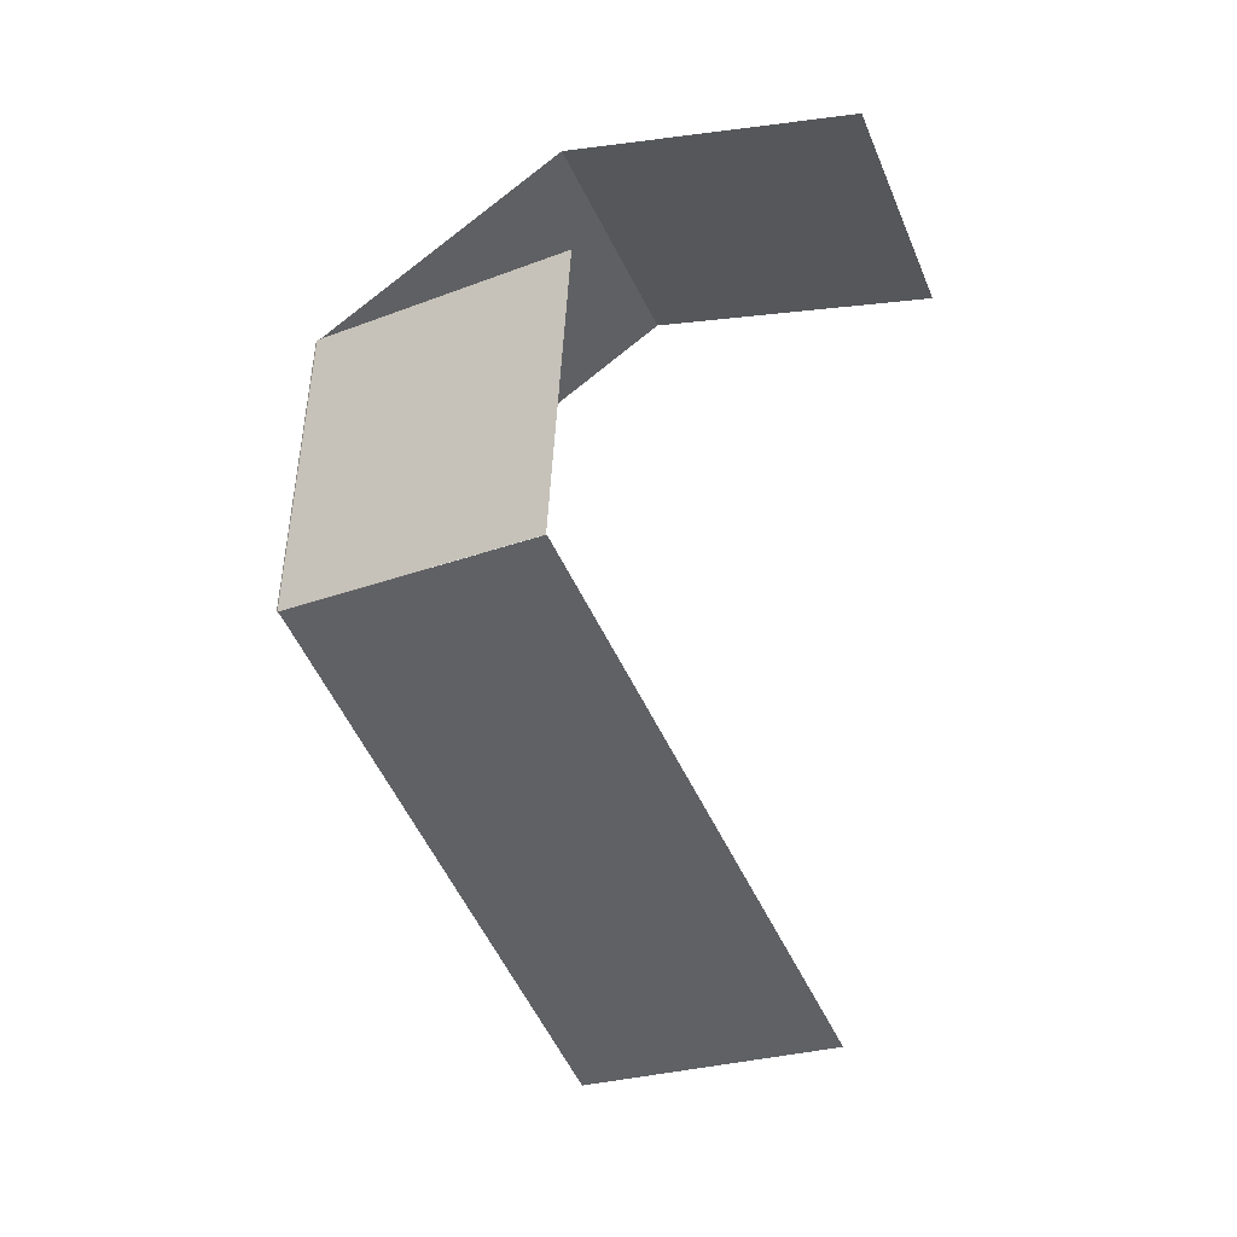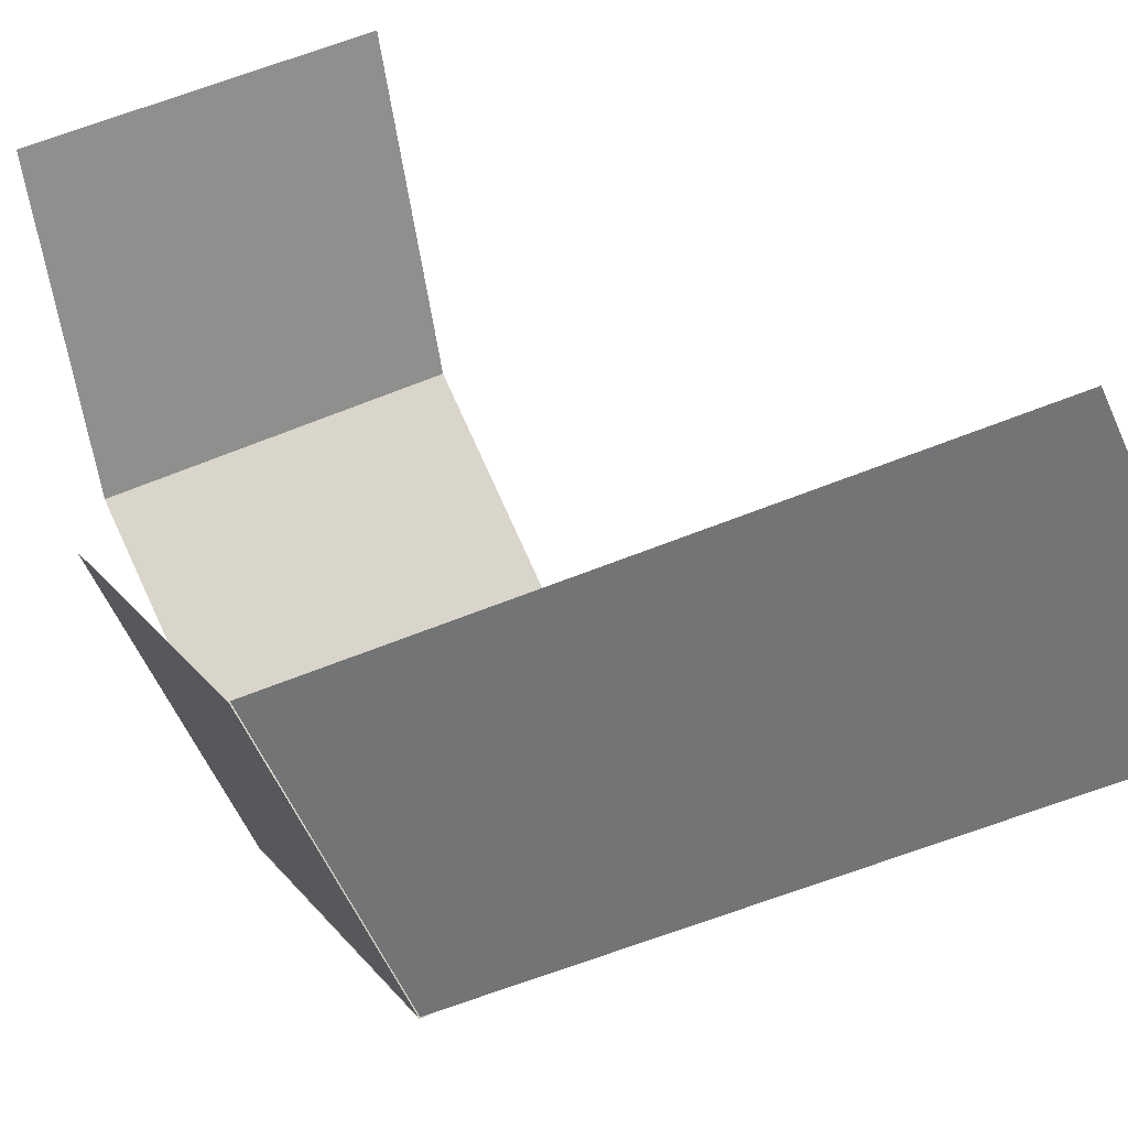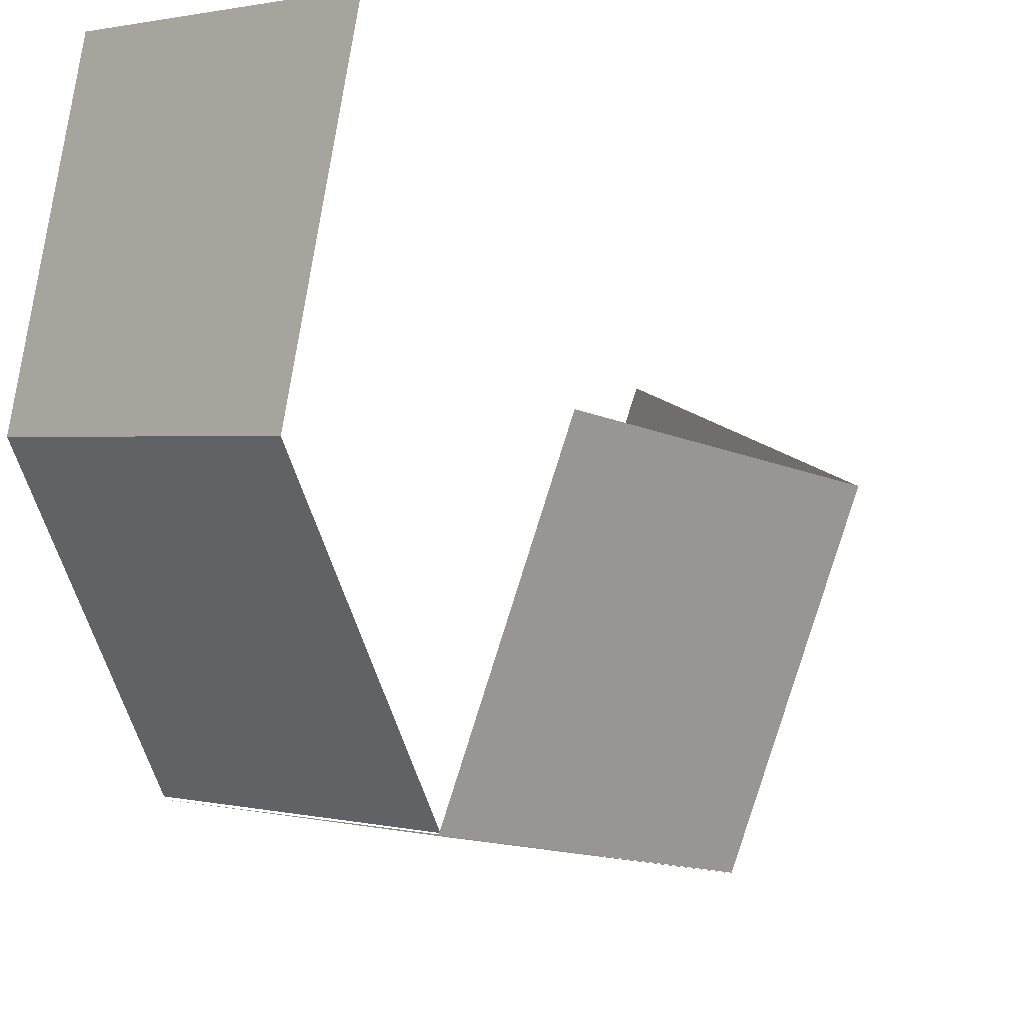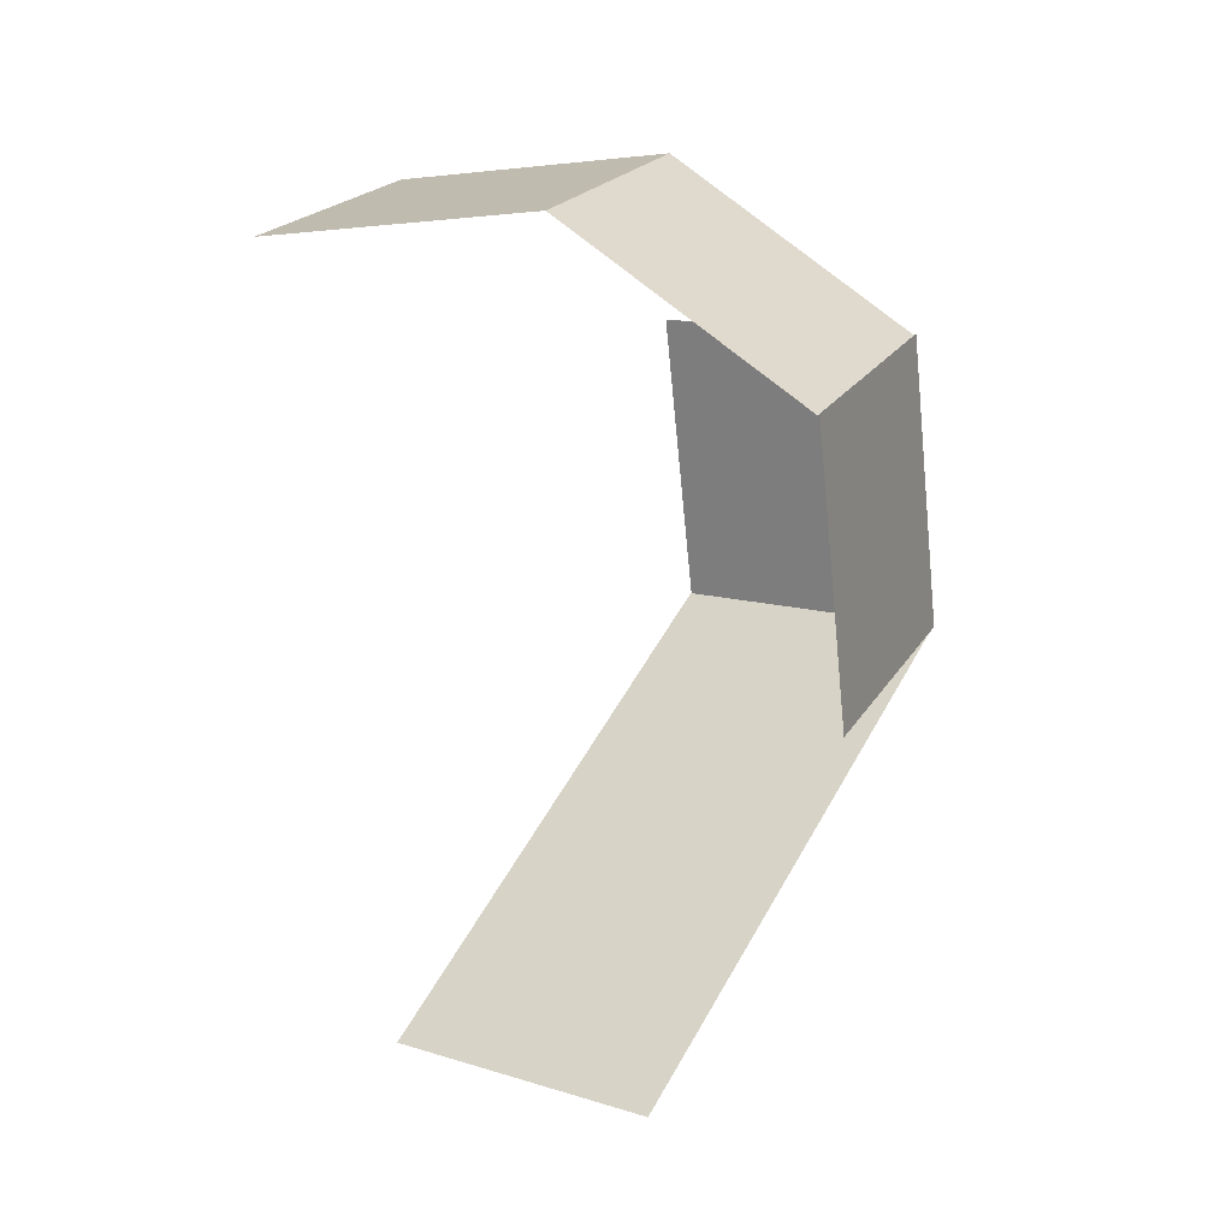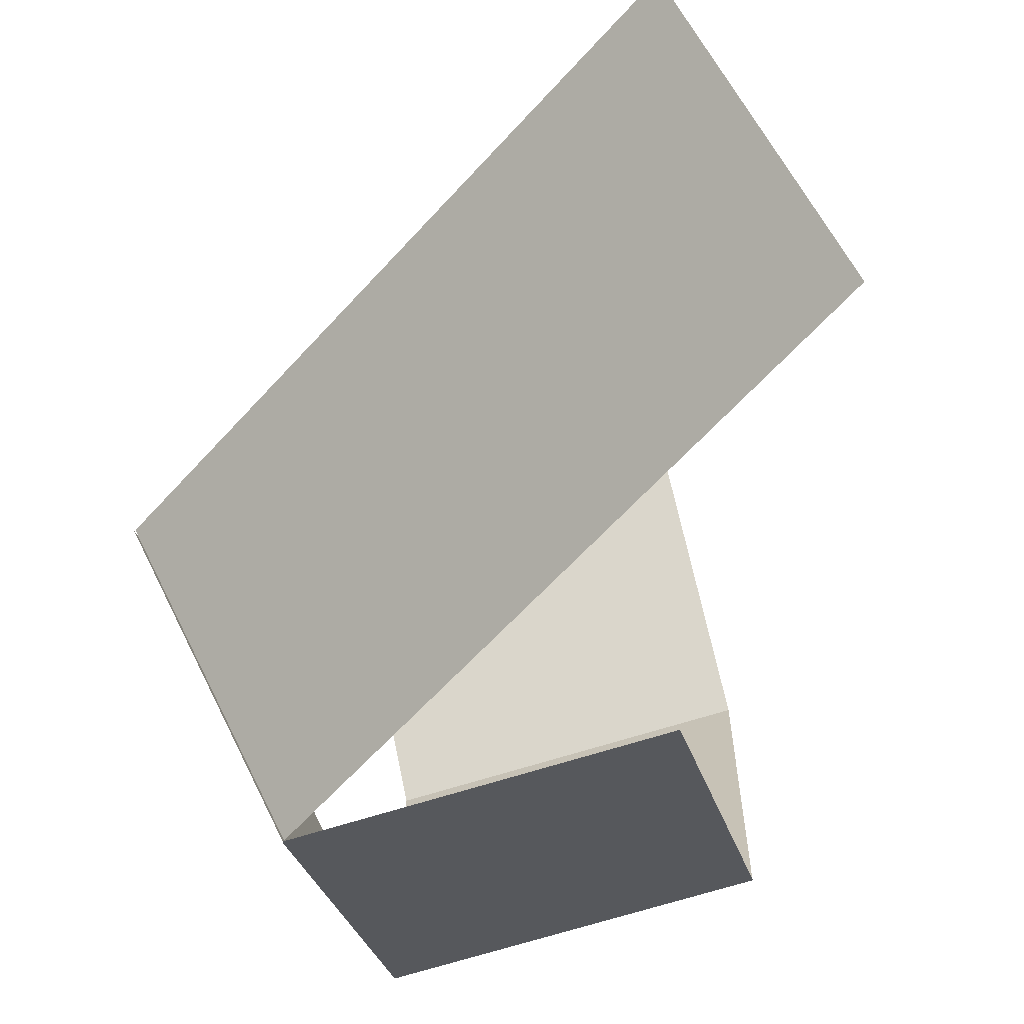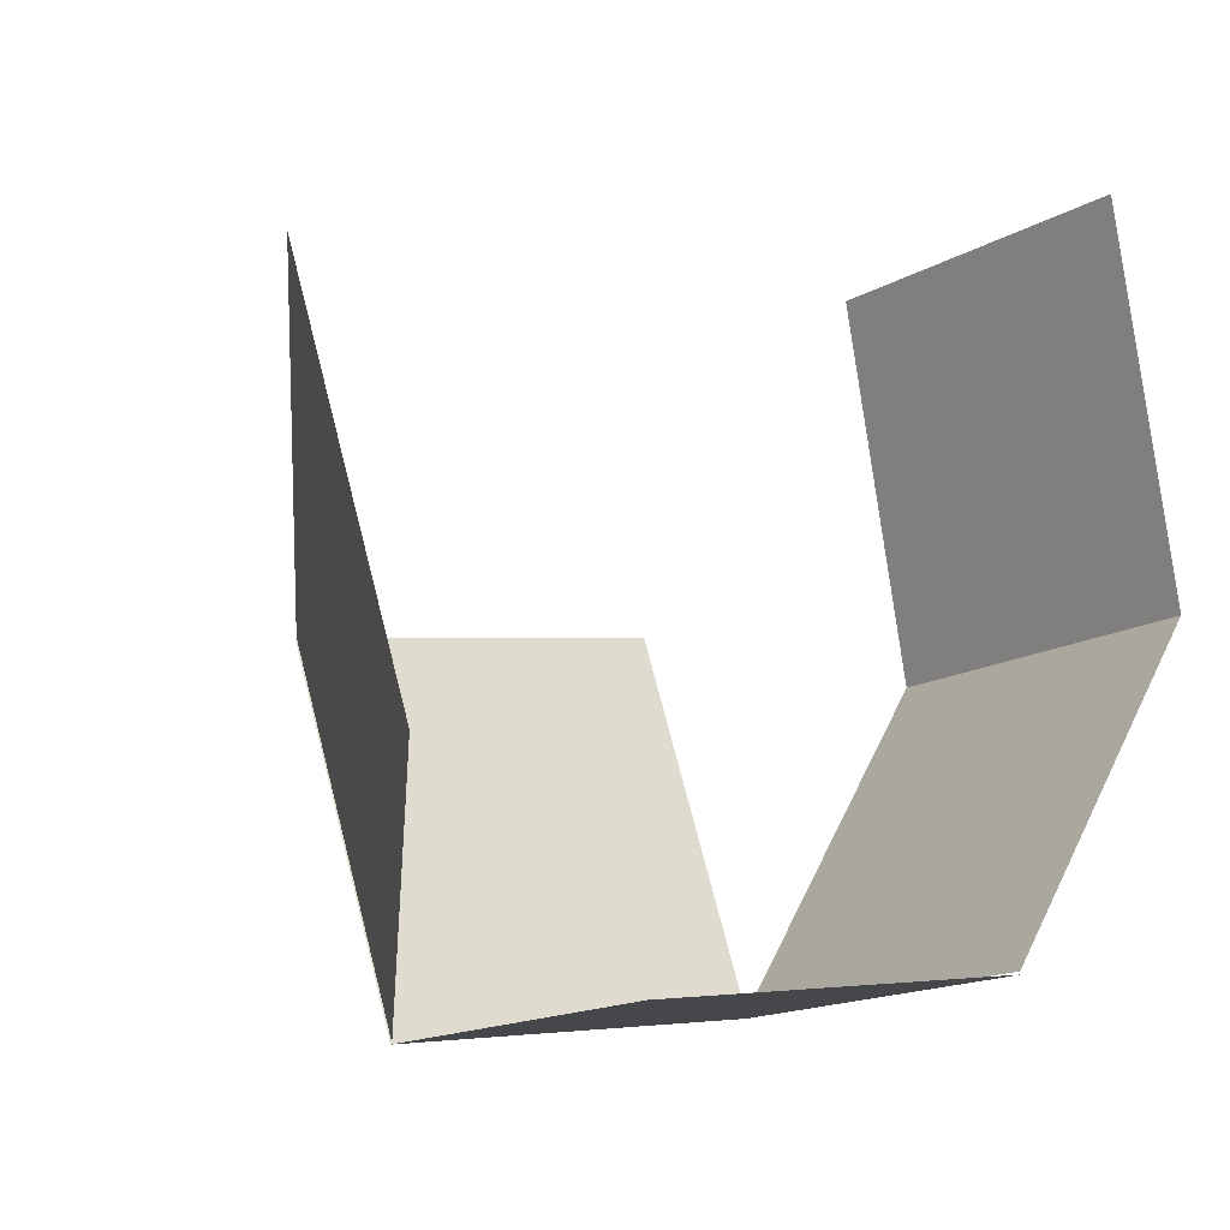
<metadata>
{"format":"obj","ext":"obj","renderer":"f3d","projection":"perspective","resolution":1024,"background":"white","views":[{"elev":0.4,"azim":98.9,"up":"+Z"},{"elev":22.6,"azim":124.2,"up":"+Y"},{"elev":-14.3,"azim":15.7,"up":"+Y"},{"elev":-10.1,"azim":-77.0,"up":"+Z"},{"elev":-27.5,"azim":164.8,"up":"+Y"},{"elev":0.7,"azim":-154.3,"up":"+Y"}]}
</metadata>
<code>
v  -29.48 11.55 11.98
v  -31.9 11.49 16.35
v  -27.61 10.53 18.72
v  -25.18 10.59 14.35
v  -23.31 9.568 21.09
v  -20.89 9.626 16.72
v  -19.02 8.605 23.47
v  -16.59 8.663 19.1
v  -14.73 7.643 25.84
v  -12.3 7.701 21.47
v  -27.05 11.61 7.607
v  -22.75 10.65 9.98
v  -18.46 9.684 12.35
v  -14.16 8.721 14.73
v  -9.87 7.759 17.1
v  -24.62 11.67 3.236
v  -20.32 10.7 5.61
v  -16.03 9.742 7.983
v  -11.74 8.78 10.36
v  -7.441 7.817 12.73
v  -22.19 11.72 -1.134
v  -17.9 10.76 1.239
v  -13.6 9.8 3.612
v  -9.308 8.838 5.986
v  -5.013 7.875 8.359
o Plane001
g Plane001
f 1 2 3 4
f 4 3 5 6
f 6 5 7 8
f 8 7 9 10
f 11 1 4 12
f 12 4 6 13
f 13 6 8 14
f 14 8 10 15
f 16 11 12 17
f 17 12 13 18
f 18 13 14 19
f 19 14 15 20
f 21 16 17 22
f 22 17 18 23
f 23 18 19 24
f 24 19 20 25
v  -34.4 23.14 25.58
v  -35.25 26.97 28.68
v  -30.95 26.01 31.05
v  -30.1 22.17 27.96
v  -26.66 25.05 33.43
v  -25.81 21.21 30.33
v  -22.37 24.08 35.8
v  -21.51 20.25 32.7
v  -18.07 23.12 38.17
v  -17.22 19.29 35.08
v  -33.55 19.3 22.49
v  -29.25 18.34 24.86
v  -24.96 17.38 27.24
v  -20.66 16.42 29.61
v  -16.37 15.45 31.98
v  -32.7 15.47 19.4
v  -28.4 14.51 21.77
v  -24.11 13.54 24.14
v  -19.81 12.58 26.52
v  -15.52 11.62 28.89
v  -31.85 11.63 16.3
v  -27.55 10.67 18.67
v  -23.26 9.71 21.05
v  -18.96 8.747 23.42
v  -14.67 7.785 25.79
o Plane002
g Plane002
f 26 27 28 29
f 29 28 30 31
f 31 30 32 33
f 33 32 34 35
f 36 26 29 37
f 37 29 31 38
f 38 31 33 39
f 39 33 35 40
f 41 36 37 42
f 42 37 38 43
f 43 38 39 44
f 44 39 40 45
f 46 41 42 47
f 47 42 43 48
f 48 43 44 49
f 49 44 45 50
v  -32.42 41.68 29.53
v  -31.48 46.58 29.82
v  -27.19 45.62 32.19
v  -28.13 40.72 31.9
v  -22.89 44.66 34.56
v  -23.83 39.75 34.28
v  -18.6 43.69 36.93
v  -19.54 38.79 36.65
v  -14.3 42.73 39.31
v  -15.25 37.83 39.02
v  -33.37 36.78 29.25
v  -29.07 35.81 31.62
v  -24.78 34.85 33.99
v  -20.48 33.89 36.37
v  -16.19 32.93 38.74
v  -34.31 31.87 28.96
v  -30.01 30.91 31.34
v  -25.72 29.95 33.71
v  -21.42 28.99 36.08
v  -17.13 28.02 38.46
v  -35.25 26.97 28.68
v  -30.95 26.01 31.05
v  -26.66 25.05 33.43
v  -22.37 24.08 35.8
v  -18.07 23.12 38.17
o Plane003
g Plane003
f 51 52 53 54
f 54 53 55 56
f 56 55 57 58
f 58 57 59 60
f 61 51 54 62
f 62 54 56 63
f 63 56 58 64
f 64 58 60 65
f 66 61 62 67
f 67 62 63 68
f 68 63 64 69
f 69 64 65 70
f 71 66 67 72
f 72 67 68 73
f 73 68 69 74
f 74 69 70 75
v  -12.32 7.743 21.46
v  -14.74 7.684 25.83
v  -12.86 12.18 26.94
v  -10.43 12.24 22.57
v  -10.98 16.68 28.04
v  -8.553 16.74 23.67
v  -9.1 21.18 29.15
v  -6.672 21.24 24.78
v  -7.219 25.68 30.25
v  -4.79 25.74 25.88
v  -9.888 7.801 17.09
v  -8.007 12.3 18.19
v  -6.125 16.8 19.3
v  -4.244 21.3 20.41
v  -2.362 25.8 21.51
v  -7.46 7.859 12.72
v  -5.579 12.36 13.82
v  -3.697 16.86 14.93
v  -1.815 21.36 16.03
v  0.066 25.85 17.14
v  -5.032 7.917 8.349
v  -3.15 12.42 9.454
v  -1.269 16.91 10.56
v  0.6126 21.41 11.66
v  2.494 25.91 12.77
o Plane006
g Plane006
f 76 77 78 79
f 79 78 80 81
f 81 80 82 83
f 83 82 84 85
f 86 76 79 87
f 87 79 81 88
f 88 81 83 89
f 89 83 85 90
f 91 86 87 92
f 92 87 88 93
f 93 88 89 94
f 94 89 90 95
f 96 91 92 97
f 97 92 93 98
f 98 93 94 99
f 99 94 95 100
v  -7.422 9.894 4.37
v  -5.112 7.949 8.355
v  -3.231 12.45 9.461
v  -5.54 14.39 5.476
v  -1.349 16.95 10.57
v  -3.659 18.89 6.581
v  0.5323 21.45 11.67
v  -1.778 23.39 7.686
v  2.414 25.94 12.78
v  0.1039 27.89 8.791
v  -9.732 11.84 0.3852
v  -7.851 16.34 1.49
v  -5.969 20.84 2.595
v  -4.088 25.34 3.701
v  -2.206 29.83 4.806
v  -12.04 13.78 -3.6
v  -10.16 18.28 -2.495
v  -8.279 22.78 -1.39
v  -6.397 27.28 -0.2844
v  -4.516 31.78 0.8208
v  -14.35 15.73 -7.585
v  -12.47 20.23 -6.48
v  -10.59 24.73 -5.375
v  -8.707 29.23 -4.269
v  -6.826 33.72 -3.164
o Plane005
g Plane005
f 101 102 103 104
f 104 103 105 106
f 106 105 107 108
f 108 107 109 110
f 111 101 104 112
f 112 104 106 113
f 113 106 108 114
f 114 108 110 115
f 116 111 112 117
f 117 112 113 118
f 118 113 114 119
f 119 114 115 120
f 121 116 117 122
f 122 117 118 123
f 123 118 119 124
f 124 119 120 125
v  -16.66 17.67 -11.57
v  -14.35 15.73 -7.585
v  -12.47 20.23 -6.48
v  -14.78 22.17 -10.46
v  -10.59 24.73 -5.375
v  -12.9 26.67 -9.36
v  -8.707 29.23 -4.269
v  -11.02 31.17 -8.255
v  -6.826 33.72 -3.164
v  -9.136 35.67 -7.149
v  -18.97 19.62 -15.56
v  -17.09 24.12 -14.45
v  -15.21 28.62 -13.34
v  -13.33 33.12 -12.24
v  -11.45 37.61 -11.13
v  -21.28 21.56 -19.54
v  -19.4 26.06 -18.44
v  -17.52 30.56 -17.33
v  -15.64 35.06 -16.22
v  -13.76 39.56 -15.12
v  -23.59 23.51 -23.53
v  -21.71 28.01 -22.42
v  -19.83 32.51 -21.32
v  -17.95 37.01 -20.21
v  -16.07 41.5 -19.1
o Plane004
g Plane004
f 126 127 128 129
f 129 128 130 131
f 131 130 132 133
f 133 132 134 135
f 136 126 129 137
f 137 129 131 138
f 138 131 133 139
f 139 133 135 140
f 141 136 137 142
f 142 137 138 143
f 143 138 139 144
f 144 139 140 145
f 146 141 142 147
f 147 142 143 148
f 148 143 144 149
f 149 144 145 150

</code>
